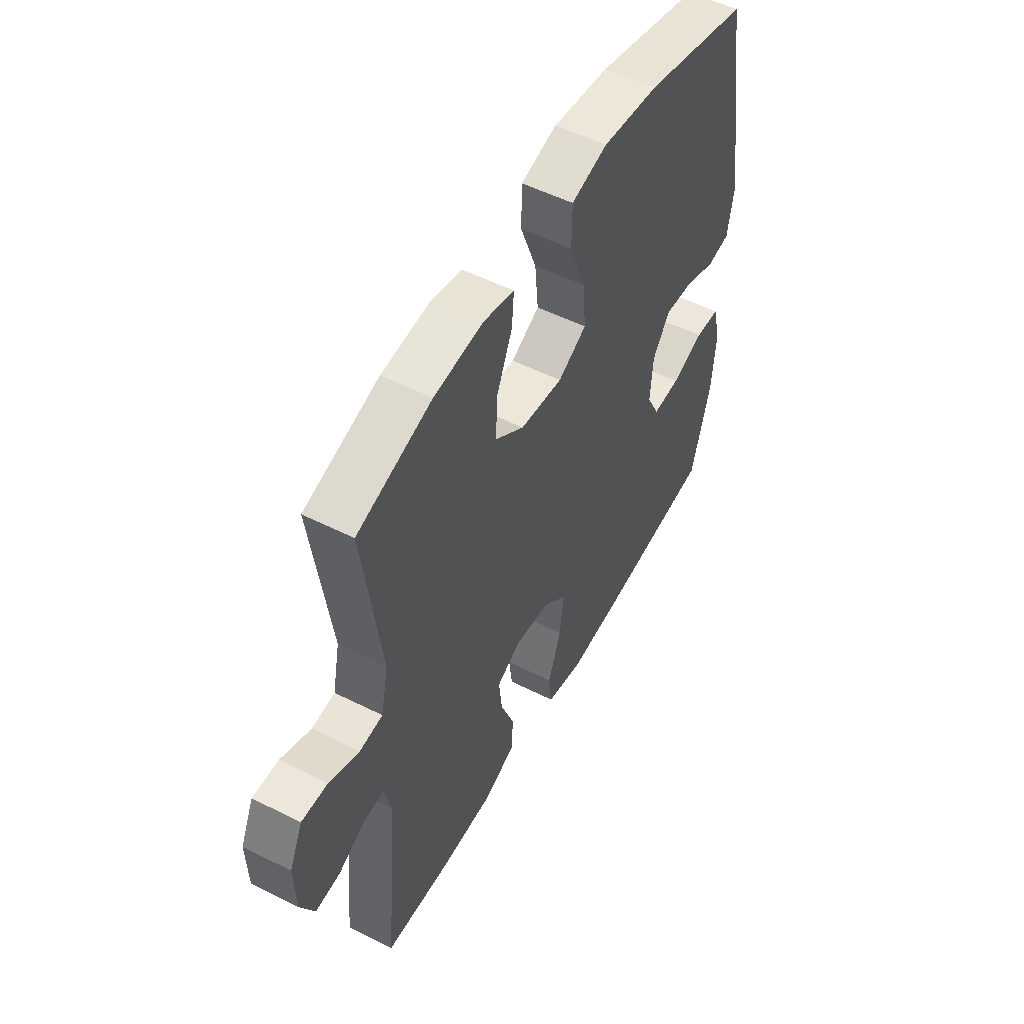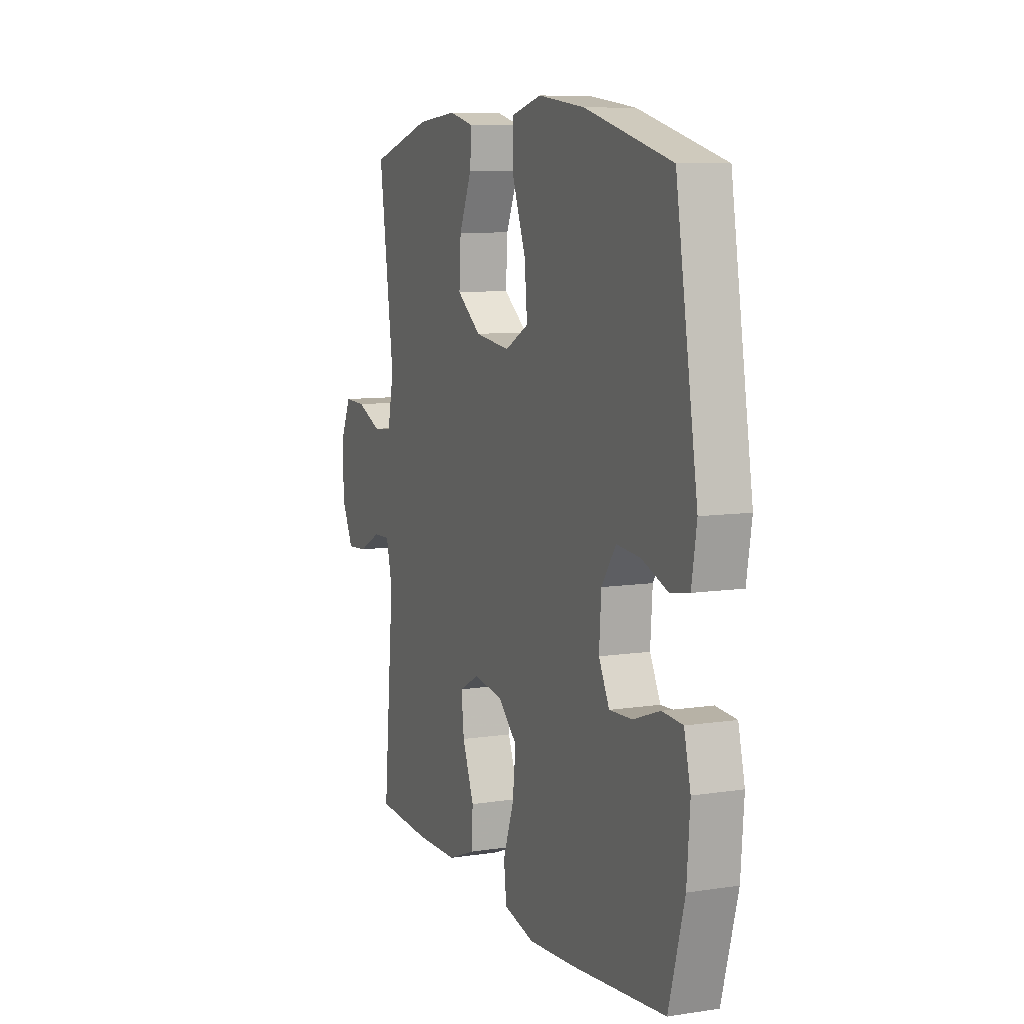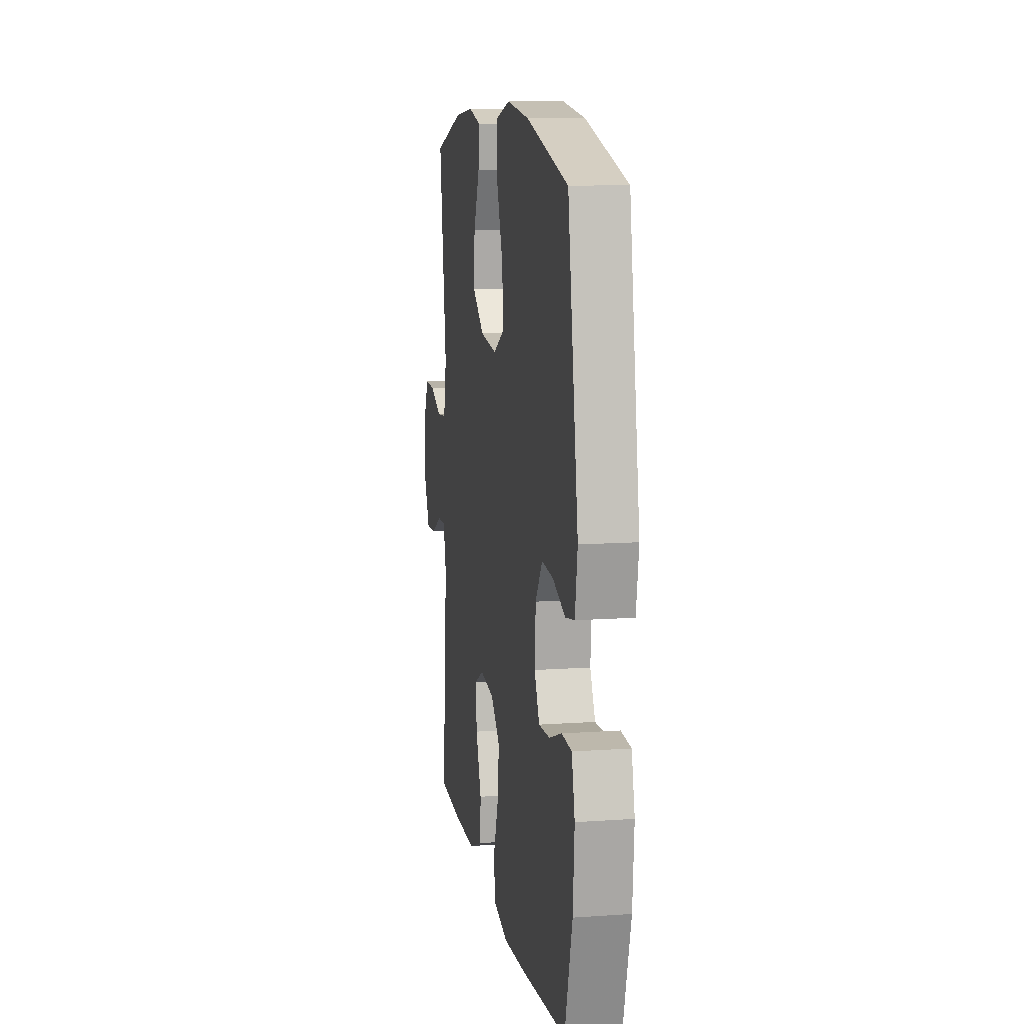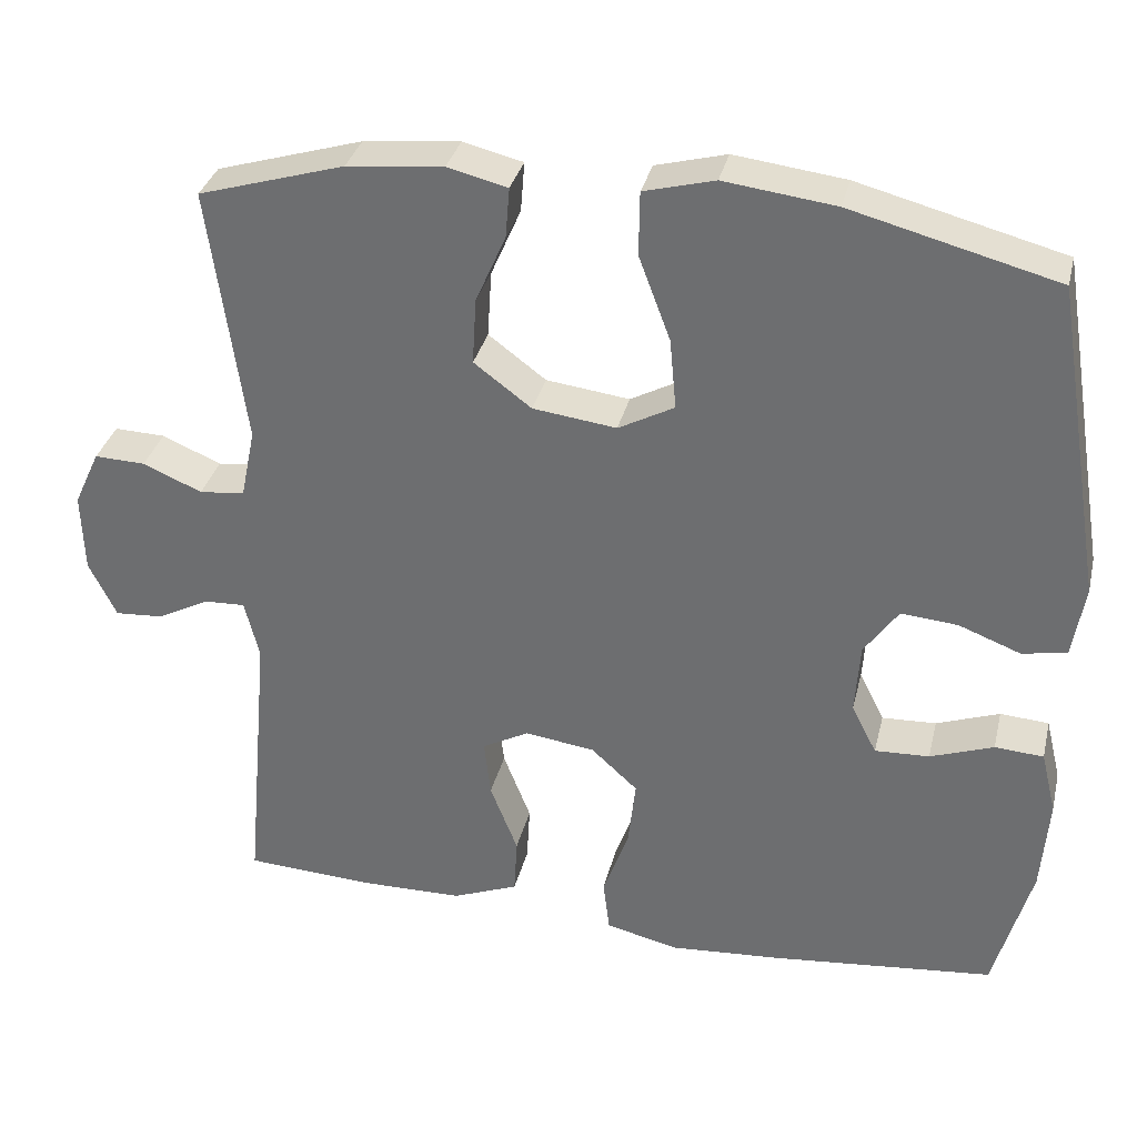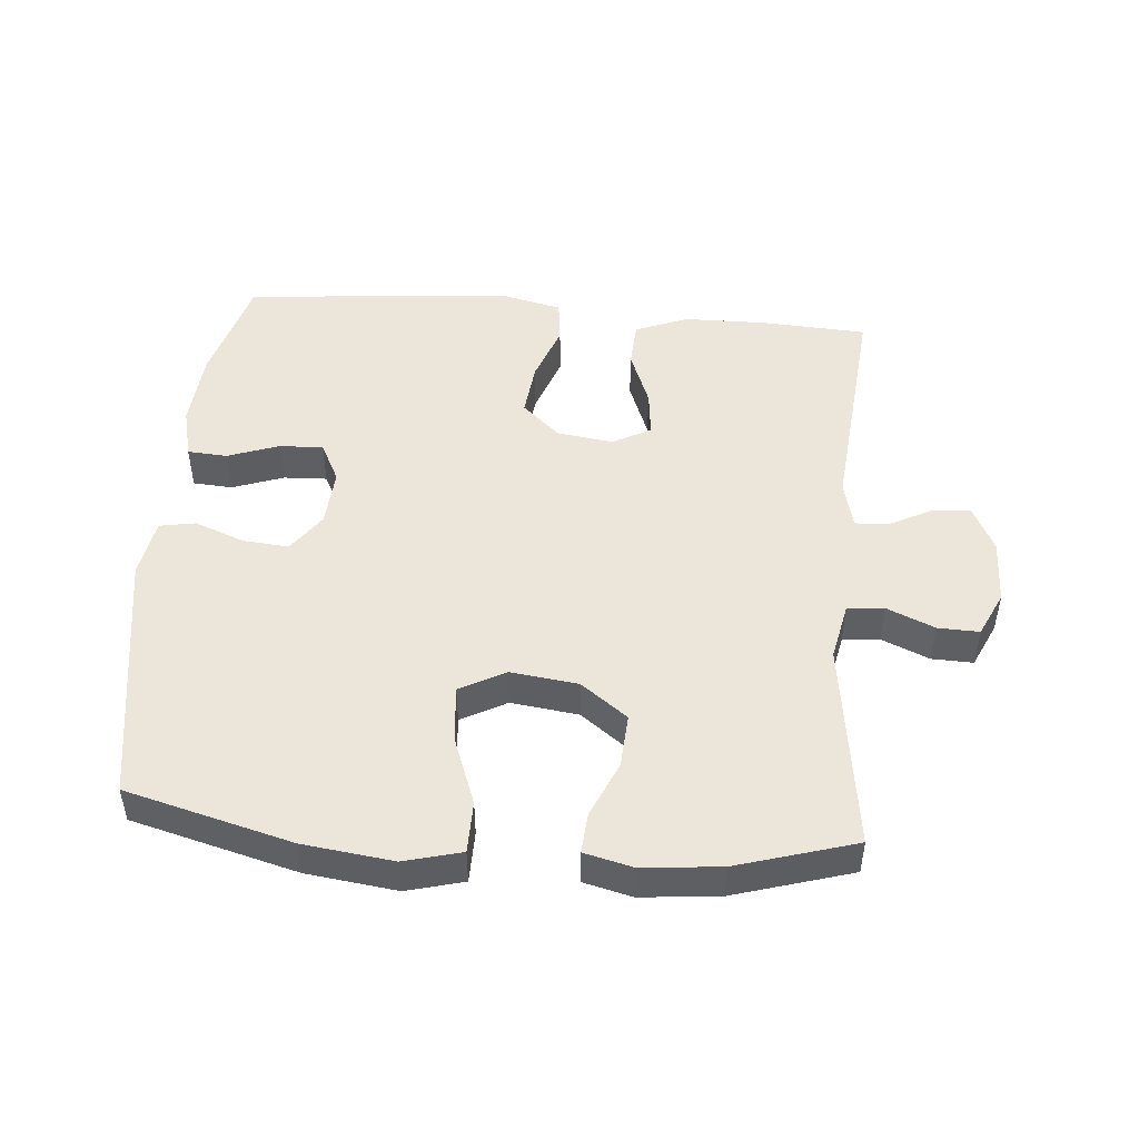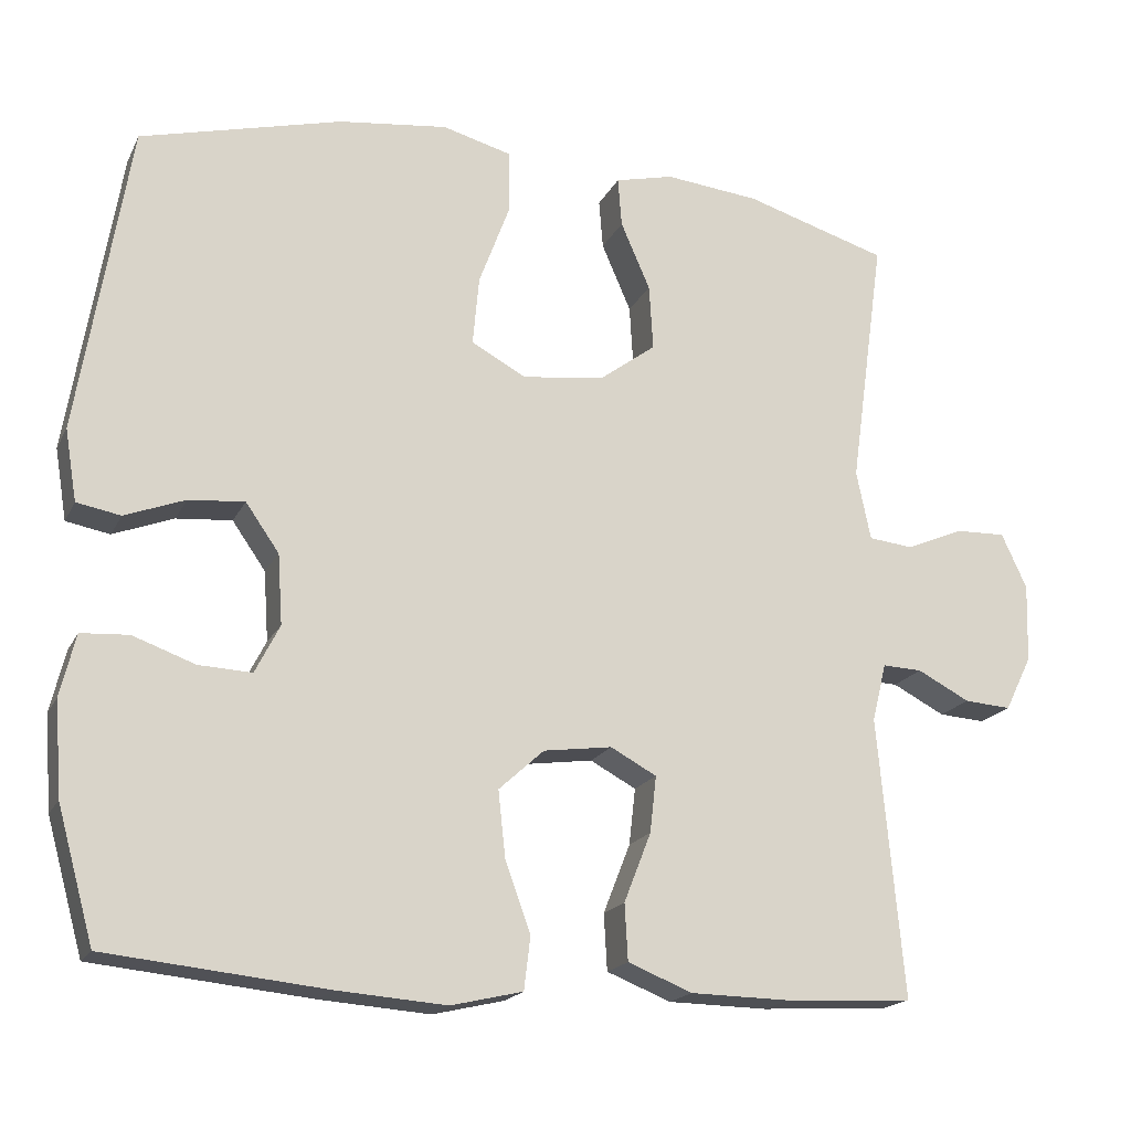
<metadata>
{"format":"obj","ext":"obj","renderer":"f3d","projection":"perspective","resolution":1024,"background":"white","views":[{"elev":52.9,"azim":118.4,"up":"+Z"},{"elev":8.7,"azim":-112.4,"up":"+Z"},{"elev":11.1,"azim":-99.8,"up":"+Z"},{"elev":33.5,"azim":-166.7,"up":"+Z"},{"elev":48.4,"azim":4.9,"up":"+Y"},{"elev":-18.5,"azim":-19.8,"up":"+Z"}]}
</metadata>
<code>
v 0.5 0.07 0.5
v 0.456 0.07 0.182
v 0.474 0.07 0.095
v 0.53 0.07 0.089
v 0.603 0.07 0.12
v 0.666 0.07 0.122
v 0.698 0.07 0.053
v 0.695 0.07 -0.046
v 0.661 0.07 -0.115
v 0.602 0.07 -0.111
v 0.536 0.07 -0.077
v 0.486 0.07 -0.075
v 0.468 0.07 -0.148
v 0.5 0.07 -0.5
v 0.339 0.07 -0.509
v 0.214 0.07 -0.507
v 0.133 0.07 -0.475
v 0.129 0.07 -0.404
v 0.163 0.07 -0.317
v 0.171 0.07 -0.246
v 0.113 0.07 -0.215
v 0.027 0.07 -0.227
v -0.03 0.07 -0.279
v -0.021 0.07 -0.362
v 0.011 0.07 -0.451
v 0.003 0.07 -0.517
v -0.087 0.07 -0.538
v -0.224 0.07 -0.528
v -0.5 0.07 -0.5
v -0.546 0.07 -0.334
v -0.555 0.07 -0.216
v -0.536 0.07 -0.138
v -0.476 0.07 -0.134
v -0.398 0.07 -0.162
v -0.331 0.07 -0.165
v -0.3 0.07 -0.104
v -0.306 0.07 -0.016
v -0.348 0.07 0.044
v -0.418 0.07 0.038
v -0.494 0.07 0.009
v -0.549 0.07 0.019
v -0.564 0.07 0.109
v -0.5 0.07 0.5
v -0.247 0.07 0.566
v -0.11 0.07 0.583
v -0.023 0.07 0.56
v -0.022 0.07 0.481
v -0.061 0.07 0.377
v -0.069 0.07 0.29
v 0 0.07 0.253
v 0.103 0.07 0.266
v 0.174 0.07 0.319
v 0.169 0.07 0.401
v 0.132 0.07 0.486
v 0.127 0.07 0.548
v 0.201 0.07 0.566
v 0.32 0.07 0.554
v 0.5 0 0.5
v 0.456 0 0.182
v 0.474 0 0.095
v 0.53 0 0.089
v 0.603 0 0.12
v 0.666 0 0.122
v 0.698 0 0.053
v 0.695 0 -0.046
v 0.661 0 -0.115
v 0.602 0 -0.111
v 0.536 0 -0.077
v 0.486 0 -0.075
v 0.468 0 -0.148
v 0.5 0 -0.5
v 0.339 0 -0.509
v 0.214 0 -0.507
v 0.133 0 -0.475
v 0.129 0 -0.404
v 0.163 0 -0.317
v 0.171 0 -0.246
v 0.113 0 -0.215
v 0.027 0 -0.227
v -0.03 0 -0.279
v -0.021 0 -0.362
v 0.011 0 -0.451
v 0.003 0 -0.517
v -0.087 0 -0.538
v -0.224 0 -0.528
v -0.5 0 -0.5
v -0.546 0 -0.334
v -0.555 0 -0.216
v -0.536 0 -0.138
v -0.476 0 -0.134
v -0.398 0 -0.162
v -0.331 0 -0.165
v -0.3 0 -0.104
v -0.306 0 -0.016
v -0.348 0 0.044
v -0.418 0 0.038
v -0.494 0 0.009
v -0.549 0 0.019
v -0.564 0 0.109
v -0.5 0 0.5
v -0.247 0 0.566
v -0.11 0 0.583
v -0.023 0 0.56
v -0.022 0 0.481
v -0.061 0 0.377
v -0.069 0 0.29
v 0 0 0.253
v 0.103 0 0.266
v 0.174 0 0.319
v 0.169 0 0.401
v 0.132 0 0.486
v 0.127 0 0.548
v 0.201 0 0.566
v 0.32 0 0.554
f 56 57 1 2
f 53 54 55 56
f 52 53 56 2
f 51 52 2 3
f 50 51 3
f 45 46 47 48
f 45 48 49
f 44 45 49
f 43 44 49
f 42 43 49 50
f 39 40 41 42
f 38 39 42 50
f 31 32 33 34
f 31 34 35
f 30 31 35
f 29 30 35
f 28 29 35 36
f 24 25 26 27
f 23 24 27 28
f 16 17 18 19
f 16 19 20
f 13 14 15 16
f 12 13 16 20
f 8 9 10 11
f 8 11 12
f 7 8 12
f 4 5 6 7
f 3 4 7 12
f 37 38 50 3
f 23 28 36 37
f 22 23 37
f 21 22 37 3
f 3 12 20 21
f 59 58 114 113
f 113 112 111 110
f 59 113 110 109
f 60 59 109 108
f 60 108 107
f 105 104 103 102
f 106 105 102
f 106 102 101
f 106 101 100
f 107 106 100 99
f 99 98 97 96
f 107 99 96 95
f 91 90 89 88
f 92 91 88
f 92 88 87
f 92 87 86
f 93 92 86 85
f 84 83 82 81
f 85 84 81 80
f 76 75 74 73
f 77 76 73
f 73 72 71 70
f 77 73 70 69
f 68 67 66 65
f 69 68 65
f 69 65 64
f 64 63 62 61
f 69 64 61 60
f 60 107 95 94
f 94 93 85 80
f 94 80 79
f 60 94 79 78
f 78 77 69 60
f 1 58 59 2
f 2 59 60 3
f 3 60 61 4
f 4 61 62 5
f 5 62 63 6
f 6 63 64 7
f 7 64 65 8
f 8 65 66 9
f 9 66 67 10
f 10 67 68 11
f 11 68 69 12
f 12 69 70 13
f 13 70 71 14
f 14 71 72 15
f 15 72 73 16
f 16 73 74 17
f 17 74 75 18
f 18 75 76 19
f 19 76 77 20
f 20 77 78 21
f 21 78 79 22
f 22 79 80 23
f 23 80 81 24
f 24 81 82 25
f 25 82 83 26
f 26 83 84 27
f 27 84 85 28
f 28 85 86 29
f 29 86 87 30
f 30 87 88 31
f 31 88 89 32
f 32 89 90 33
f 33 90 91 34
f 34 91 92 35
f 35 92 93 36
f 36 93 94 37
f 37 94 95 38
f 38 95 96 39
f 39 96 97 40
f 40 97 98 41
f 41 98 99 42
f 42 99 100 43
f 43 100 101 44
f 44 101 102 45
f 45 102 103 46
f 46 103 104 47
f 47 104 105 48
f 48 105 106 49
f 49 106 107 50
f 50 107 108 51
f 51 108 109 52
f 52 109 110 53
f 53 110 111 54
f 54 111 112 55
f 55 112 113 56
f 56 113 114 57
f 57 114 58 1

</code>
